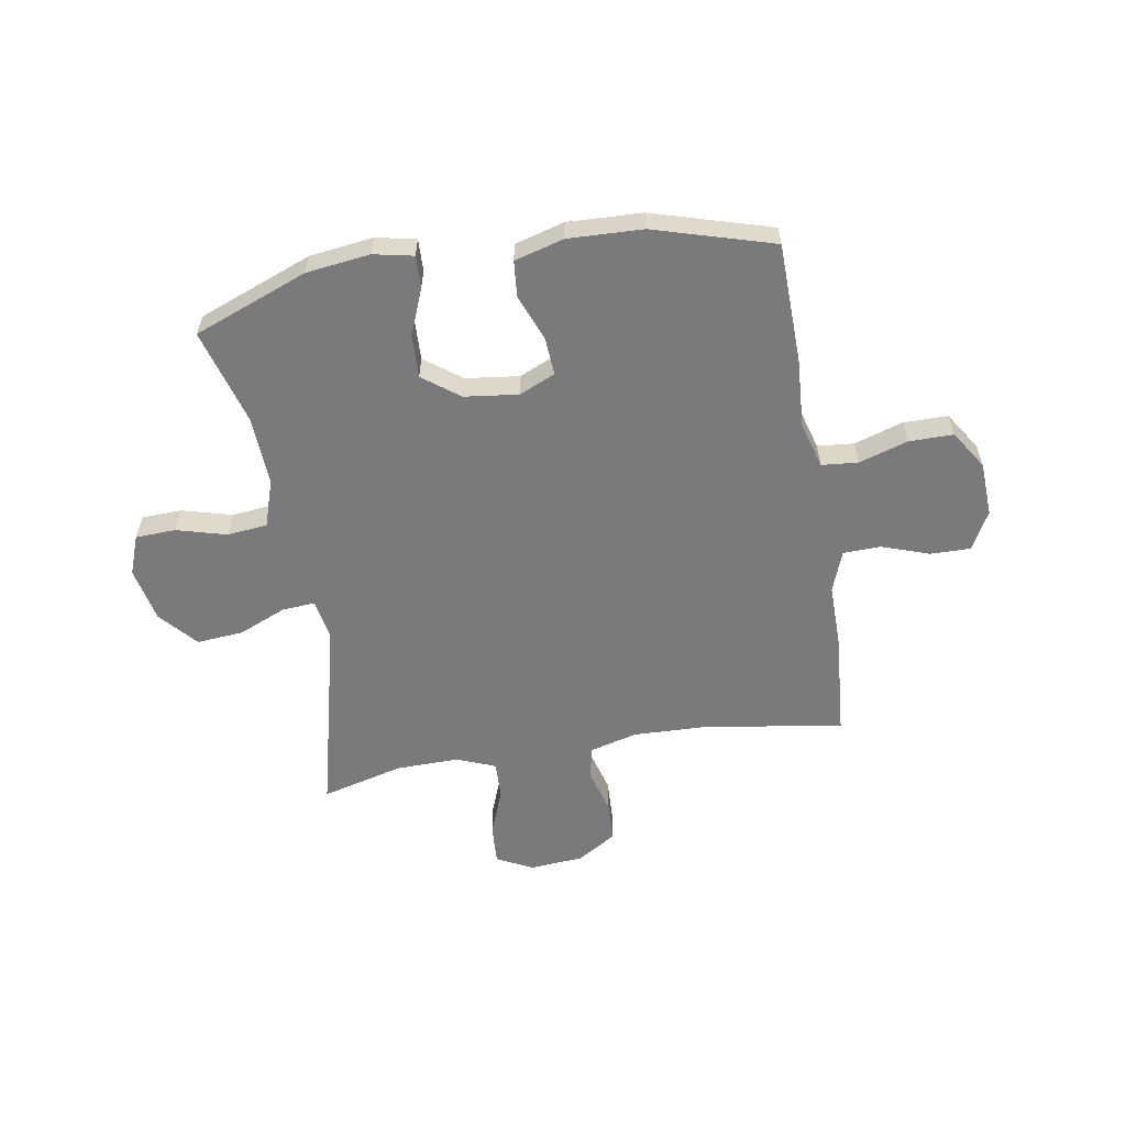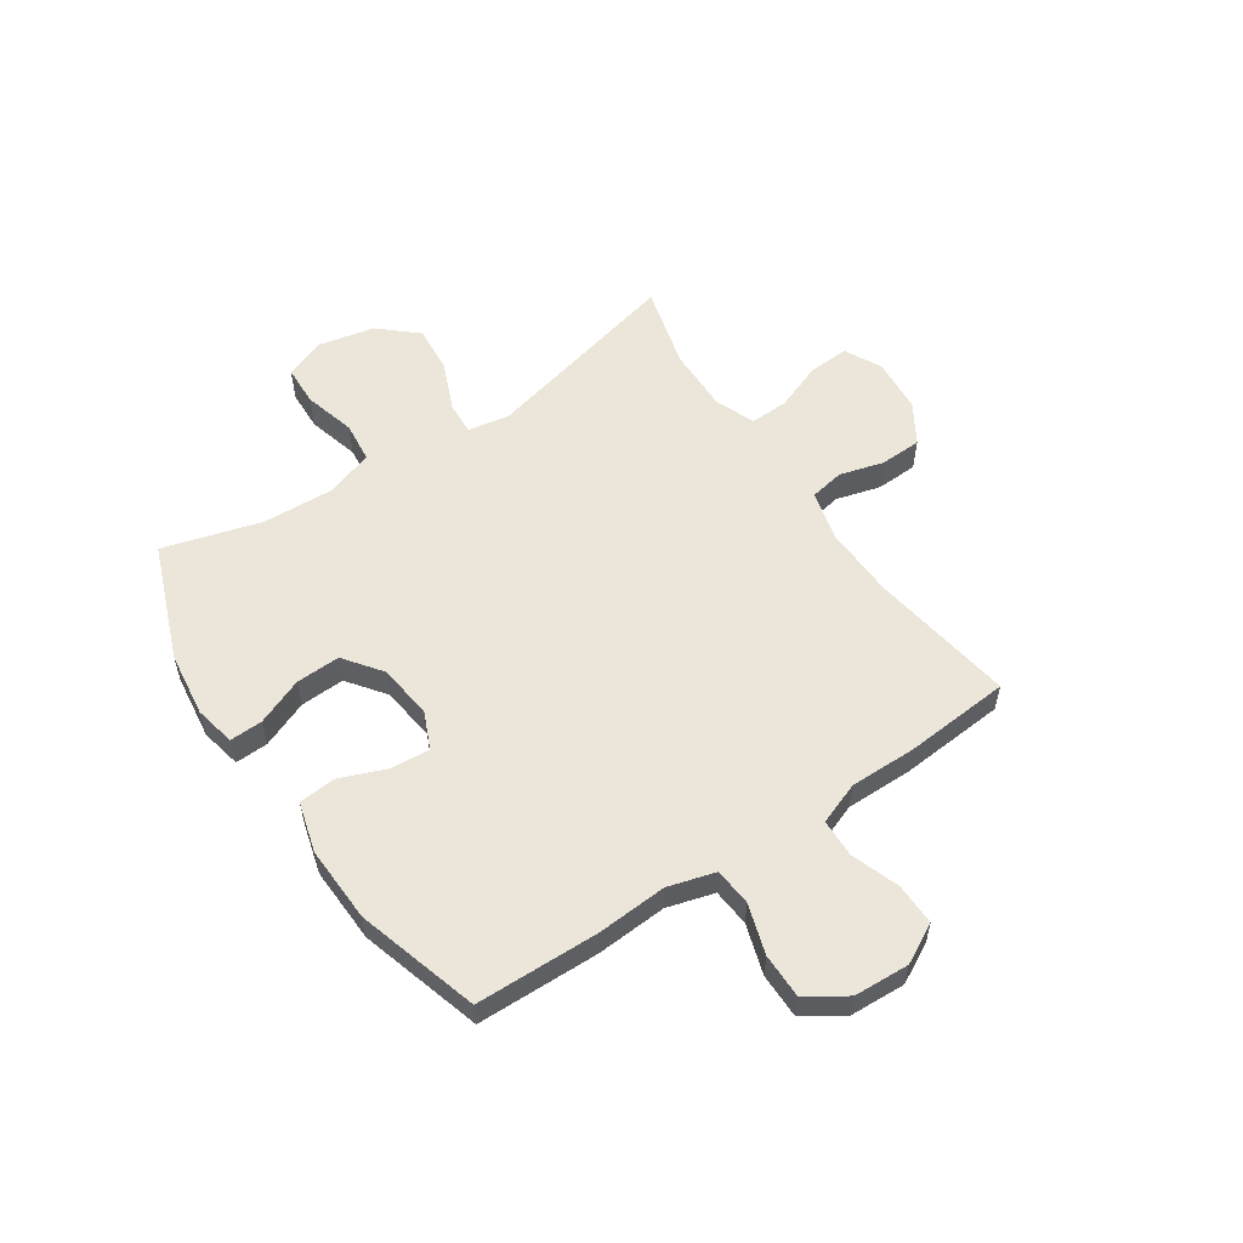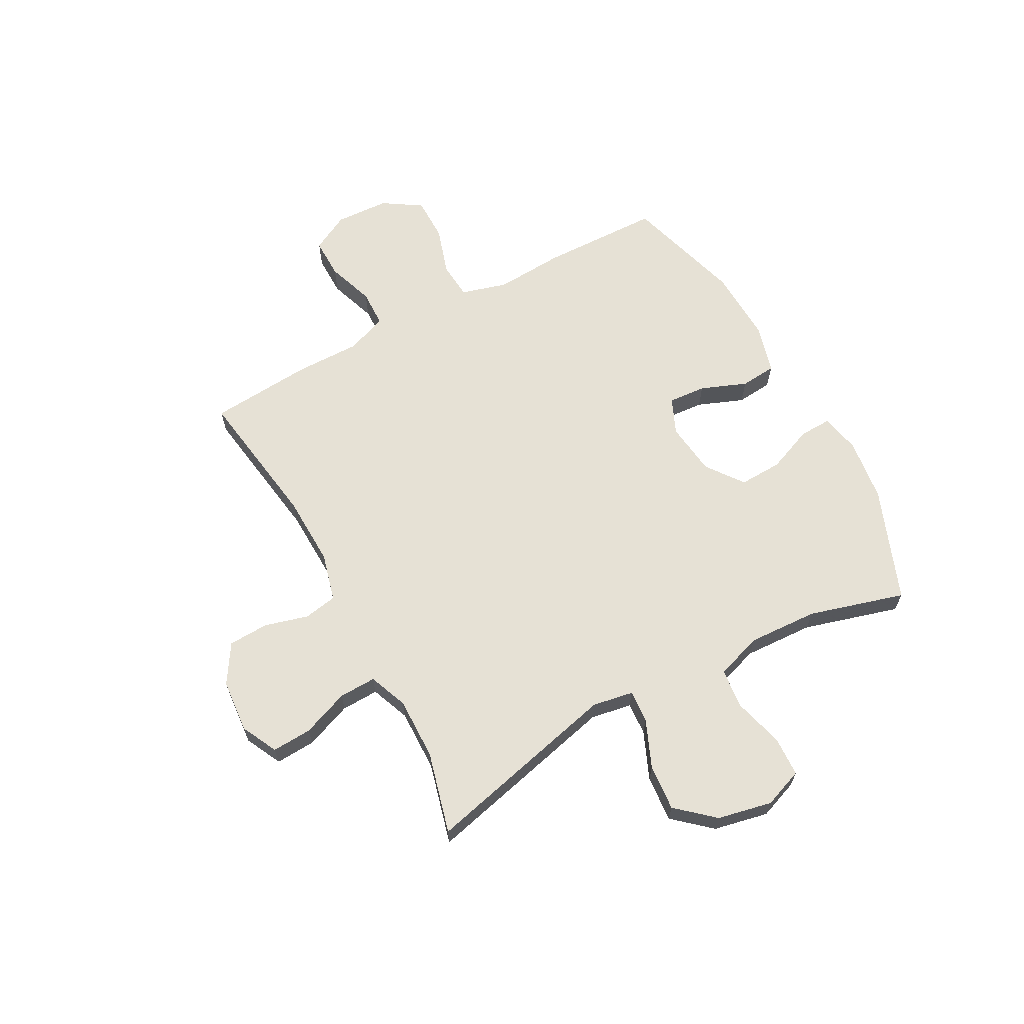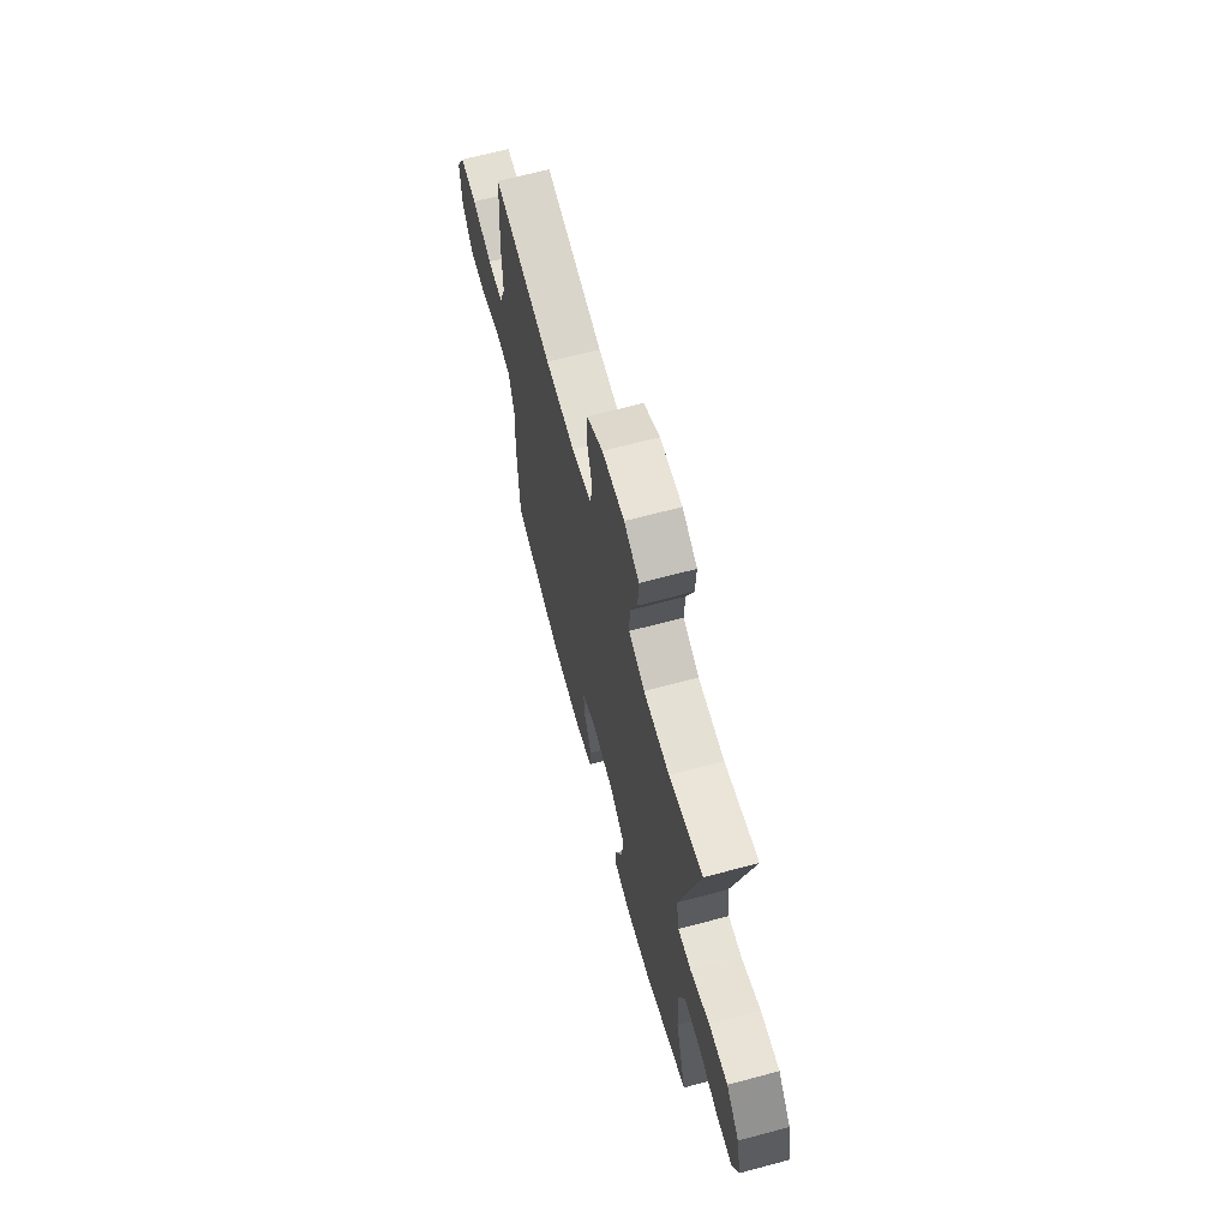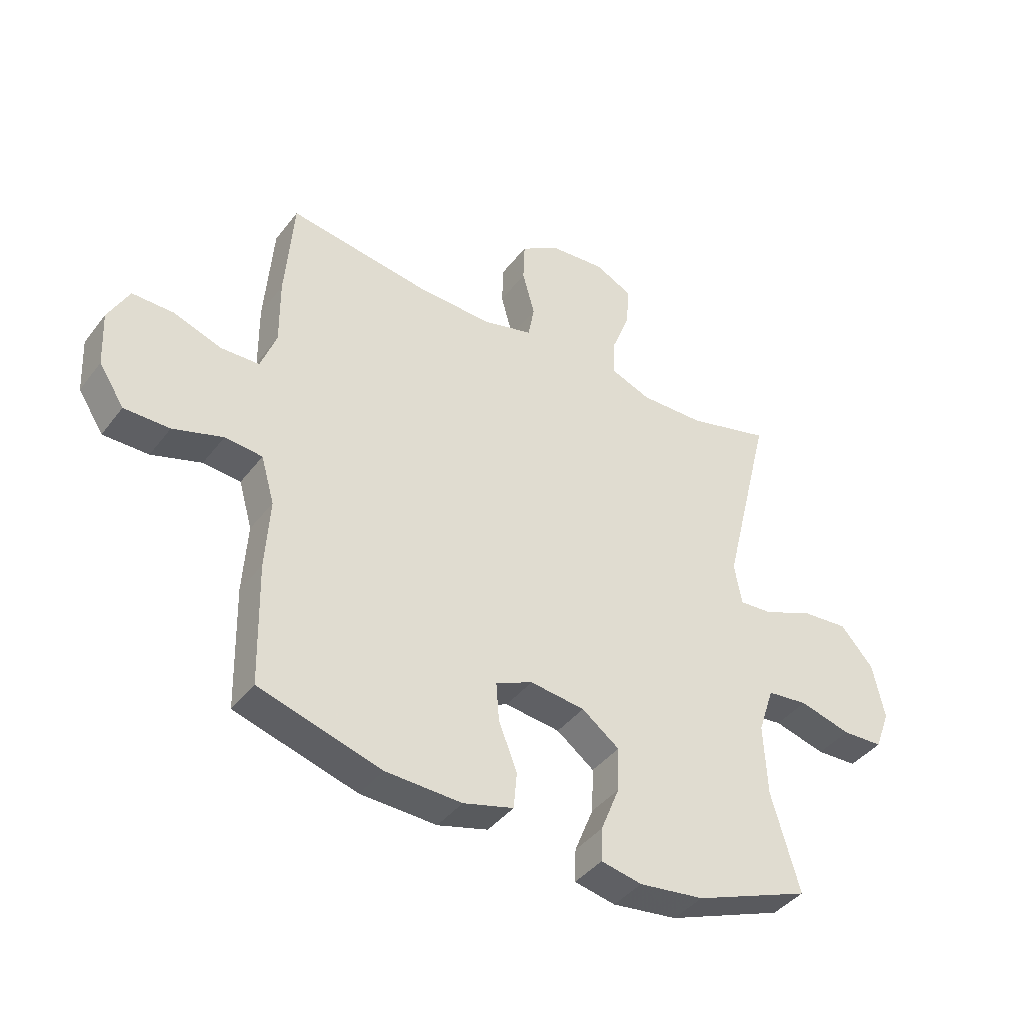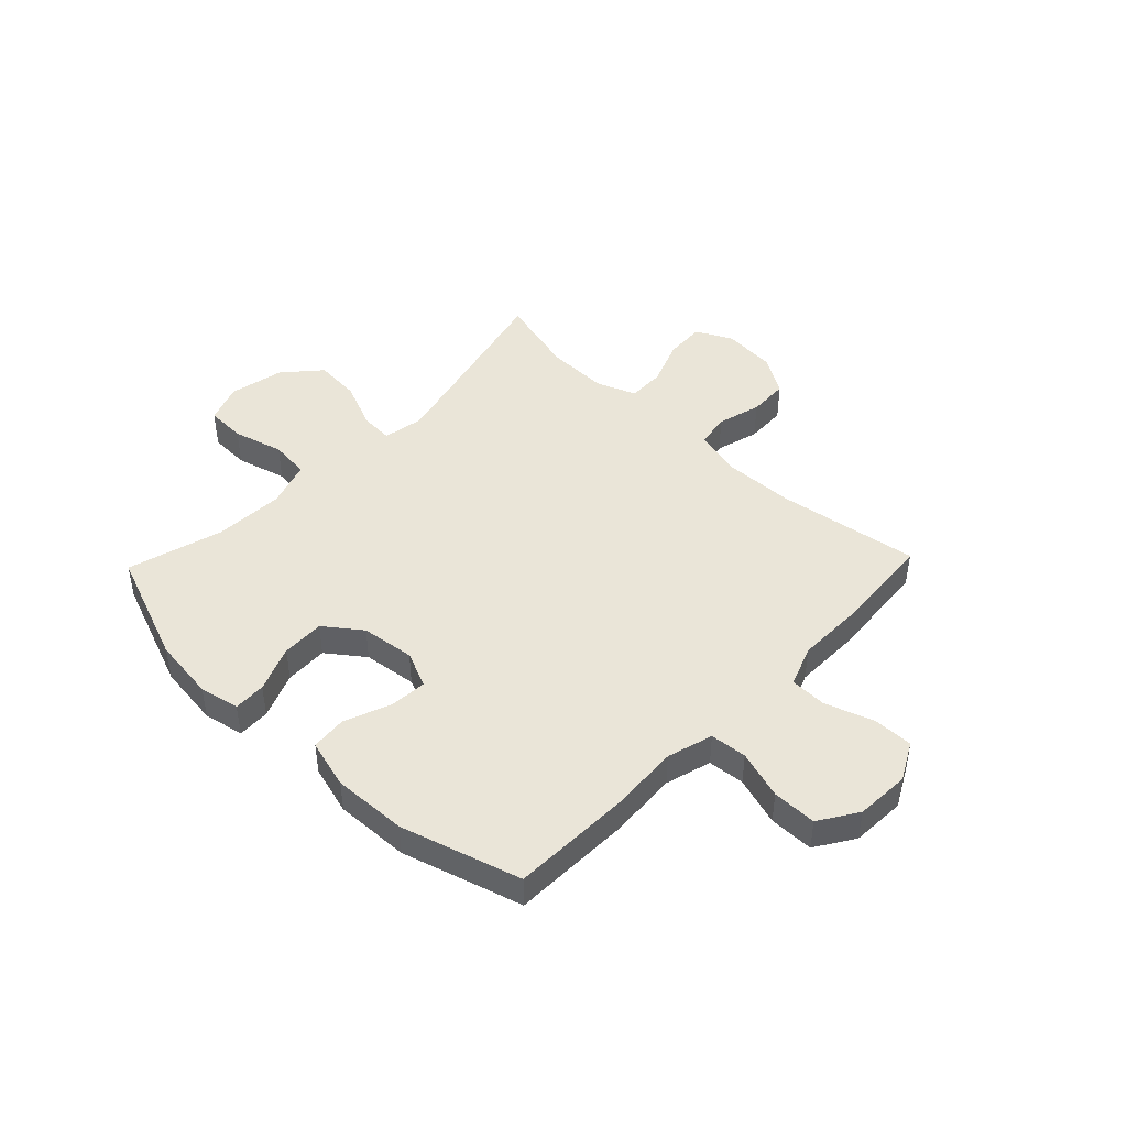
<metadata>
{"format":"obj","ext":"obj","renderer":"f3d","projection":"perspective","resolution":1024,"background":"white","views":[{"elev":-58.2,"azim":-170.5,"up":"+Y"},{"elev":56.3,"azim":-123.9,"up":"+Y"},{"elev":64.4,"azim":61.6,"up":"+Y"},{"elev":66.3,"azim":75.0,"up":"+Z"},{"elev":-41.0,"azim":-33.8,"up":"+Z"},{"elev":45.2,"azim":-136.2,"up":"+Y"}]}
</metadata>
<code>
v 0.5 0.07 0.5
v 0.412 0.07 0.14
v 0.425 0.07 0.065
v 0.485 0.07 0.069
v 0.572 0.07 0.106
v 0.657 0.07 0.113
v 0.716 0.07 0.046
v 0.737 0.07 -0.054
v 0.71 0.07 -0.126
v 0.637 0.07 -0.129
v 0.545 0.07 -0.104
v 0.472 0.07 -0.112
v 0.444 0.07 -0.197
v 0.45 0.07 -0.325
v 0.5 0.07 -0.5
v 0.293 0.07 -0.58
v 0.177 0.07 -0.595
v 0.104 0.07 -0.58
v 0.106 0.07 -0.521
v 0.14 0.07 -0.437
v 0.143 0.07 -0.358
v 0.076 0.07 -0.308
v -0.022 0.07 -0.296
v -0.088 0.07 -0.325
v -0.083 0.07 -0.394
v -0.05 0.07 -0.478
v -0.056 0.07 -0.544
v -0.146 0.07 -0.569
v -0.282 0.07 -0.564
v -0.5 0.07 -0.5
v -0.505 0.07 -0.281
v -0.497 0.07 -0.155
v -0.521 0.07 -0.071
v -0.588 0.07 -0.065
v -0.677 0.07 -0.093
v -0.758 0.07 -0.093
v -0.803 0.07 -0.023
v -0.808 0.07 0.076
v -0.771 0.07 0.146
v -0.697 0.07 0.145
v -0.61 0.07 0.115
v -0.542 0.07 0.117
v -0.514 0.07 0.192
v -0.515 0.07 0.31
v -0.5 0.07 0.5
v -0.241 0.07 0.461
v -0.111 0.07 0.457
v -0.023 0.07 0.48
v -0.012 0.07 0.541
v -0.034 0.07 0.621
v -0.031 0.07 0.695
v 0.04 0.07 0.739
v 0.138 0.07 0.747
v 0.204 0.07 0.714
v 0.2 0.07 0.641
v 0.167 0.07 0.555
v 0.165 0.07 0.487
v 0.236 0.07 0.459
v 0.351 0.07 0.461
v 0.5 0 0.5
v 0.412 0 0.14
v 0.425 0 0.065
v 0.485 0 0.069
v 0.572 0 0.106
v 0.657 0 0.113
v 0.716 0 0.046
v 0.737 0 -0.054
v 0.71 0 -0.126
v 0.637 0 -0.129
v 0.545 0 -0.104
v 0.472 0 -0.112
v 0.444 0 -0.197
v 0.45 0 -0.325
v 0.5 0 -0.5
v 0.293 0 -0.58
v 0.177 0 -0.595
v 0.104 0 -0.58
v 0.106 0 -0.521
v 0.14 0 -0.437
v 0.143 0 -0.358
v 0.076 0 -0.308
v -0.022 0 -0.296
v -0.088 0 -0.325
v -0.083 0 -0.394
v -0.05 0 -0.478
v -0.056 0 -0.544
v -0.146 0 -0.569
v -0.282 0 -0.564
v -0.5 0 -0.5
v -0.505 0 -0.281
v -0.497 0 -0.155
v -0.521 0 -0.071
v -0.588 0 -0.065
v -0.677 0 -0.093
v -0.758 0 -0.093
v -0.803 0 -0.023
v -0.808 0 0.076
v -0.771 0 0.146
v -0.697 0 0.145
v -0.61 0 0.115
v -0.542 0 0.117
v -0.514 0 0.192
v -0.515 0 0.31
v -0.5 0 0.5
v -0.241 0 0.461
v -0.111 0 0.457
v -0.023 0 0.48
v -0.012 0 0.541
v -0.034 0 0.621
v -0.031 0 0.695
v 0.04 0 0.739
v 0.138 0 0.747
v 0.204 0 0.714
v 0.2 0 0.641
v 0.167 0 0.555
v 0.165 0 0.487
v 0.236 0 0.459
v 0.351 0 0.461
f 53 54 55 56
f 53 56 57
f 52 53 57
f 49 50 51 52
f 48 49 52 57
f 47 48 57 58
f 43 44 45 46
f 42 43 46 47
f 38 39 40 41
f 38 41 42
f 37 38 42
f 34 35 36 37
f 33 34 37 42
f 32 33 42 47
f 25 26 27 28
f 24 25 28 29
f 17 18 19 20
f 17 20 21
f 14 15 16 17
f 13 14 17 21
f 12 13 21 22
f 8 9 10 11
f 8 11 12
f 7 8 12
f 4 5 6 7
f 3 4 7 12
f 59 1 2
f 58 59 2 3
f 24 29 30 31
f 23 24 31 32
f 23 32 47 58
f 22 23 58
f 3 12 22 58
f 115 114 113 112
f 116 115 112
f 116 112 111
f 111 110 109 108
f 116 111 108 107
f 117 116 107 106
f 105 104 103 102
f 106 105 102 101
f 100 99 98 97
f 101 100 97
f 101 97 96
f 96 95 94 93
f 101 96 93 92
f 106 101 92 91
f 87 86 85 84
f 88 87 84 83
f 79 78 77 76
f 80 79 76
f 76 75 74 73
f 80 76 73 72
f 81 80 72 71
f 70 69 68 67
f 71 70 67
f 71 67 66
f 66 65 64 63
f 71 66 63 62
f 61 60 118
f 62 61 118 117
f 90 89 88 83
f 91 90 83 82
f 117 106 91 82
f 117 82 81
f 117 81 71 62
f 1 60 61 2
f 2 61 62 3
f 3 62 63 4
f 4 63 64 5
f 5 64 65 6
f 6 65 66 7
f 7 66 67 8
f 8 67 68 9
f 9 68 69 10
f 10 69 70 11
f 11 70 71 12
f 12 71 72 13
f 13 72 73 14
f 14 73 74 15
f 15 74 75 16
f 16 75 76 17
f 17 76 77 18
f 18 77 78 19
f 19 78 79 20
f 20 79 80 21
f 21 80 81 22
f 22 81 82 23
f 23 82 83 24
f 24 83 84 25
f 25 84 85 26
f 26 85 86 27
f 27 86 87 28
f 28 87 88 29
f 29 88 89 30
f 30 89 90 31
f 31 90 91 32
f 32 91 92 33
f 33 92 93 34
f 34 93 94 35
f 35 94 95 36
f 36 95 96 37
f 37 96 97 38
f 38 97 98 39
f 39 98 99 40
f 40 99 100 41
f 41 100 101 42
f 42 101 102 43
f 43 102 103 44
f 44 103 104 45
f 45 104 105 46
f 46 105 106 47
f 47 106 107 48
f 48 107 108 49
f 49 108 109 50
f 50 109 110 51
f 51 110 111 52
f 52 111 112 53
f 53 112 113 54
f 54 113 114 55
f 55 114 115 56
f 56 115 116 57
f 57 116 117 58
f 58 117 118 59
f 59 118 60 1

</code>
